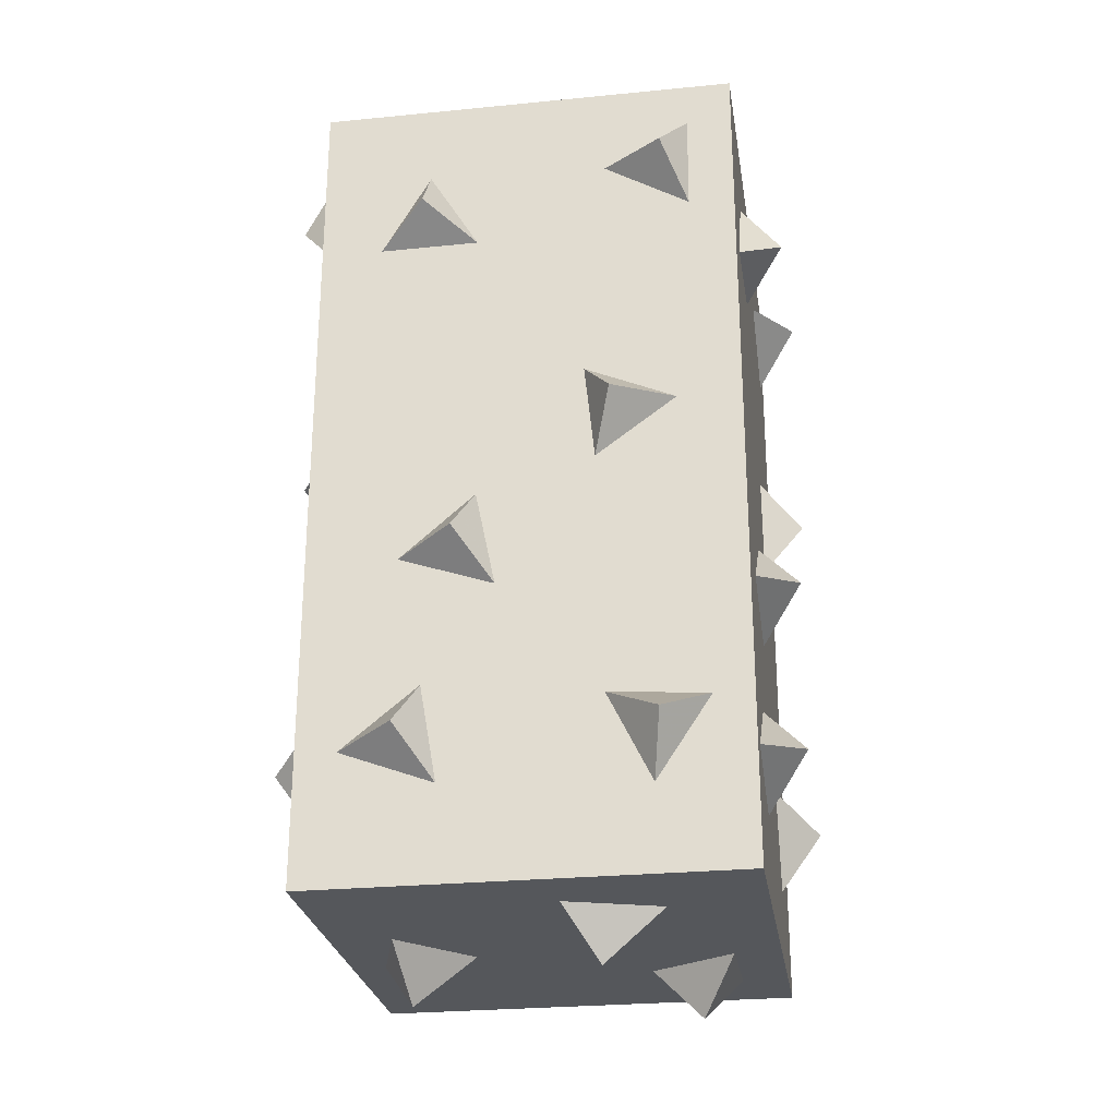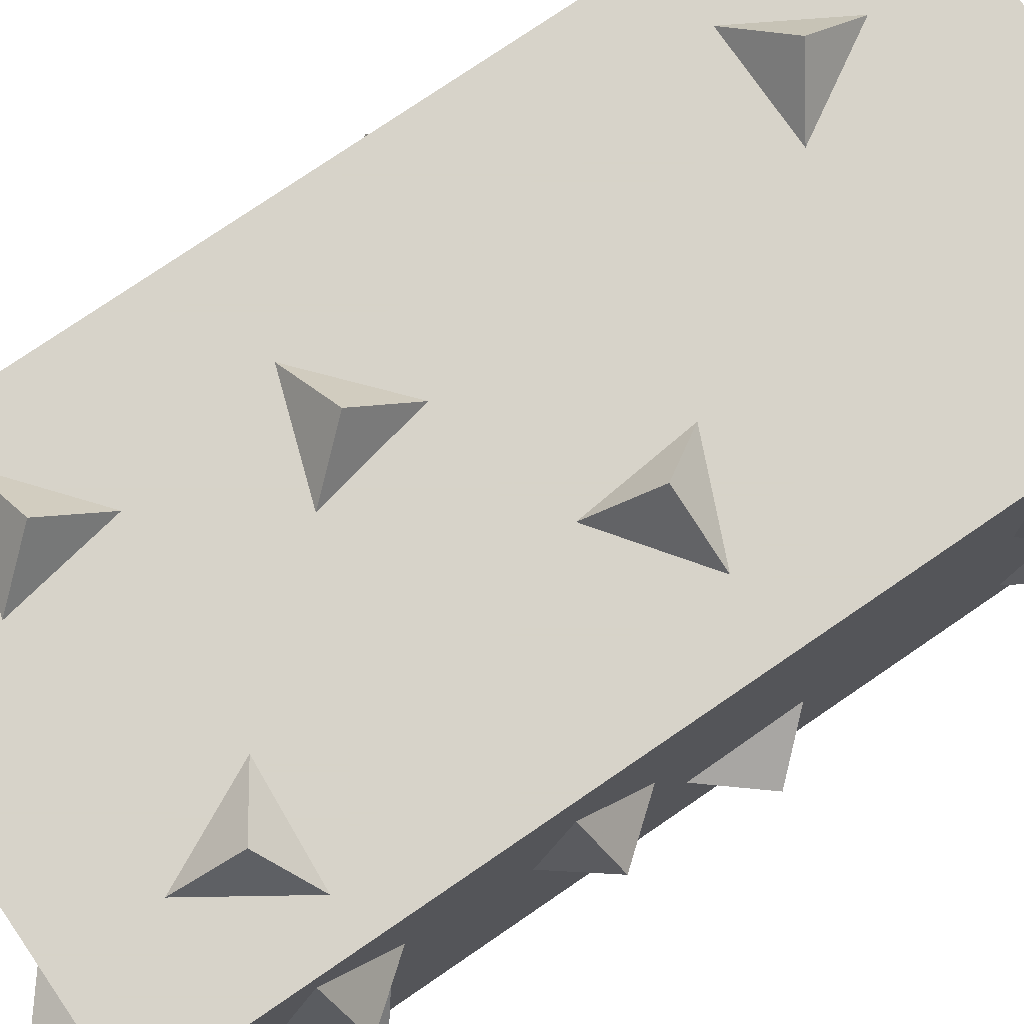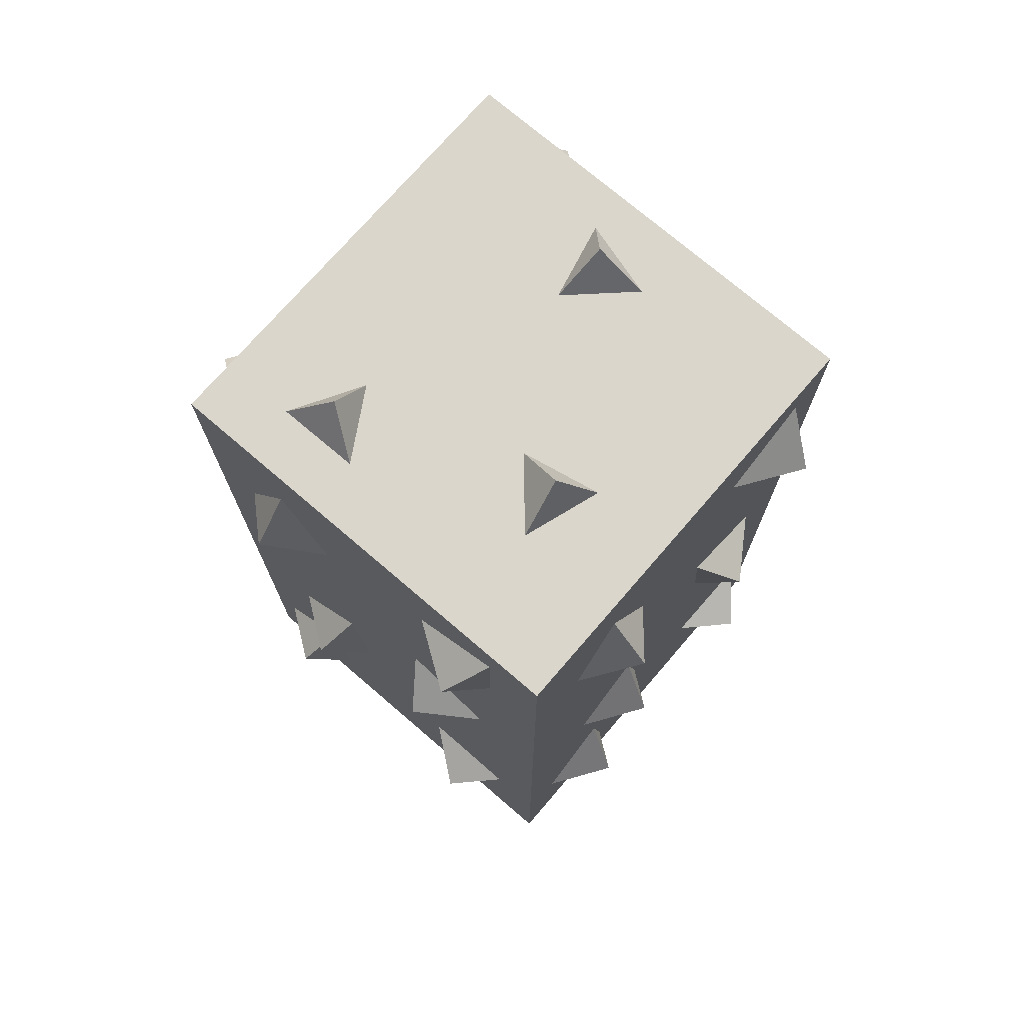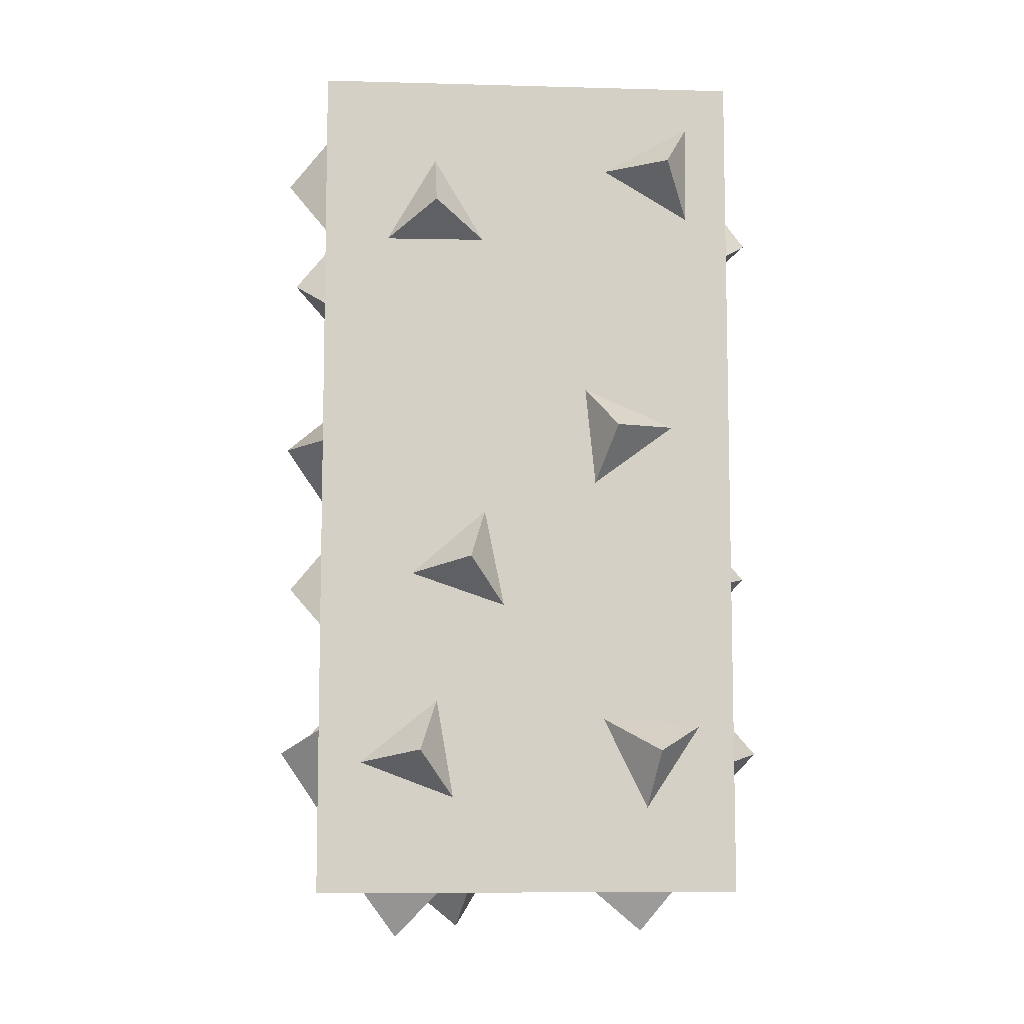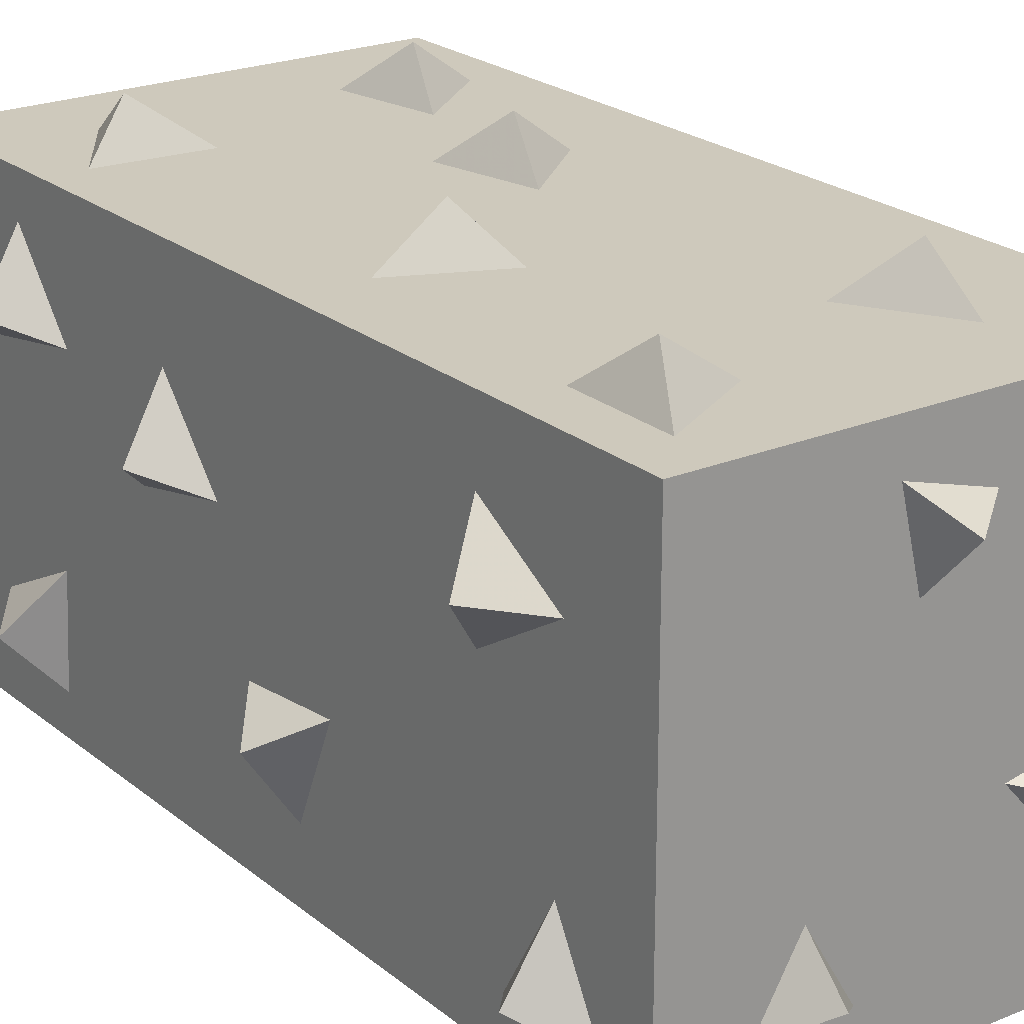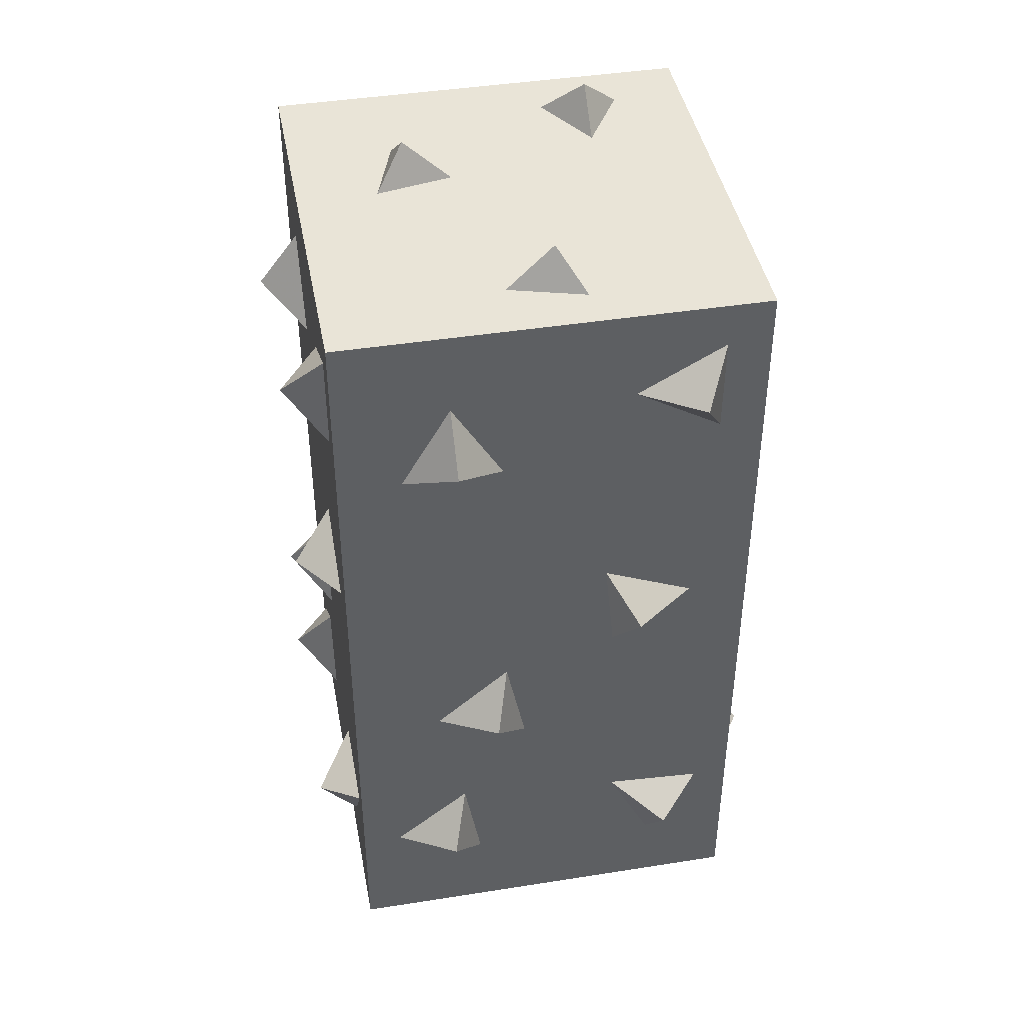
<metadata>
{"format":"obj","ext":"obj","renderer":"f3d","projection":"perspective","resolution":1024,"background":"white","views":[{"elev":-26.5,"azim":98.8,"up":"+Y"},{"elev":76.4,"azim":55.6,"up":"+Z"},{"elev":73.5,"azim":-139.3,"up":"+Y"},{"elev":-8.6,"azim":-94.3,"up":"+Y"},{"elev":22.3,"azim":144.1,"up":"+Z"},{"elev":43.1,"azim":-10.6,"up":"+Y"}]}
</metadata>
<code>
o Cube
v -3 6 3
v -3 0 3
v 0 0 3
v 0 6 3
v 0 6 3
v 0 0 3
v -3 0 3
v -3 0 0
v 0 0 3
v 0 0 0
v -3 6 3
v -3 6 0
v 0 6 3
v 0 6 0
v -3 6 3
v -3 0 3
v -3 6 0
v -3 0 0
v -3 6 0
v -3 0 0
v 0 6 0
v 0 0 0
v 0 6 0
v 0 0 0
v -0.1989 0.8908 0
v -0.6177 1.001 -0.2907
v -0.7418 1.332 0
v -0.861 0.6427 0
v -1.988 5.311 -1e-06
v -2.419 5.345 -0.2907
v -2.6 5.649 -0
v -2.595 4.95 -0
v -0.3584 4.758 -0
v -0.7105 5.01 -0.2907
v -0.7084 5.364 -0
v -1.065 4.762 -0
v -1.901 2.937 -0
v -2.039 3.347 -0.2907
v -1.83 3.633 -0
v -2.472 3.355 -0
v -1.951 1.205 0
v -2.331 0.9978 -0.2907
v -2.649 1.154 0
v -2.263 0.5702 0
v -0.5567 2.255 -0
v -0.972 2.377 -0.2907
v -1.086 2.712 -0
v -1.226 2.027 -0
v -0.002107 0.9183 2.72
v 0.2886 1.001 2.301
v -0.002107 1.359 2.177
v -0.002107 0.6701 2.058
v -0.002106 5.339 0.9313
v 0.2886 5.345 0.4996
v -0.002106 5.677 0.3189
v -0.002106 4.977 0.3235
v -0.002106 4.786 2.56
v 0.2886 5.01 2.208
v -0.002106 5.391 2.21
v -0.002106 4.79 1.853
v -0.002107 2.964 1.018
v 0.2886 3.347 0.8802
v -0.002107 3.66 1.089
v -0.002106 3.382 0.4472
v -0.002107 1.232 0.9679
v 0.2886 0.9978 0.5875
v -0.002107 1.181 0.2703
v -0.002107 0.5977 0.6558
v -0.002107 2.282 2.362
v 0.2886 2.377 1.947
v -0.002107 2.739 1.833
v -0.002107 2.054 1.693
v -2.711 0.9183 3
v -2.292 1.001 3.289
v -2.168 1.359 3
v -2.049 0.6701 3
v -0.922 5.339 3
v -0.4904 5.345 3.289
v -0.3097 5.677 3
v -0.3142 4.977 3
v -2.551 4.786 3
v -2.199 5.01 3.289
v -2.201 5.391 3
v -1.844 4.79 3
v -1.009 2.964 3
v -0.8709 3.347 3.289
v -1.08 3.66 3
v -0.438 3.382 3
v -0.9587 1.232 3
v -0.5783 0.9978 3.289
v -0.261 1.181 3
v -0.6466 0.5977 3
v -2.353 2.282 3
v -1.938 2.377 3.289
v -1.824 2.739 3
v -1.684 2.054 3
v -3 0.9183 0.3004
v -3.293 1.001 0.7192
v -3 1.359 0.8432
v -3 0.6701 0.9625
v -3 5.339 2.089
v -3.293 5.345 2.521
v -3 5.677 2.701
v -3 4.977 2.697
v -3 4.786 0.4599
v -3.293 5.01 0.812
v -3 5.391 0.8099
v -3 4.79 1.167
v -3 2.964 2.003
v -3.293 3.347 2.14
v -3 3.66 1.931
v -3 3.382 2.573
v -3 1.232 2.052
v -3.293 0.9978 2.433
v -3 1.181 2.75
v -3 0.5977 2.364
v -3 2.282 0.6582
v -3.293 2.377 1.073
v -3 2.739 1.188
v -3 2.054 1.328
v -0.4368 5.927 0.3194
v -0.7889 6.283 0.5714
v -0.7868 5.927 0.925
v -1.144 5.927 0.3235
v -1.318 5.927 2.082
v -1.402 6.283 2.507
v -1.158 5.927 2.763
v -1.83 5.927 2.569
v -1.797 5.927 1.193
v -2.218 6.283 1.095
v -2.483 5.927 1.33
v -2.266 5.927 0.6644
v -2.501 -0 0.3194
v -2.149 -0.3534 0.5714
v -2.151 0 0.925
v -1.794 -0 0.3235
v -1.62 0 2.082
v -1.536 -0.3534 2.507
v -1.78 0 2.763
v -1.108 0 2.569
v -1.141 0 1.193
v -0.7197 -0.3534 1.095
v -0.4555 0 1.33
v -0.6716 0 0.6644
g Left
f 15 18 16
g Right
f 23 3 24
g Top
f 13 12 11
g Front
f 19 22 20
g Back
f 5 2 6
g Bottom
f 7 10 9
g MineralFront
f 25 26 27
f 26 28 27
f 28 26 25
f 29 30 31
f 30 32 31
f 32 30 29
f 33 34 35
f 34 36 35
f 36 34 33
f 37 38 39
f 38 40 39
f 40 38 37
f 41 42 43
f 42 44 43
f 44 42 41
f 45 46 47
f 46 48 47
f 48 46 45
g MineralRight
f 49 50 51
f 50 52 51
f 52 50 49
f 53 54 55
f 54 56 55
f 56 54 53
f 57 58 59
f 58 60 59
f 60 58 57
f 61 62 63
f 62 64 63
f 64 62 61
f 65 66 67
f 66 68 67
f 68 66 65
f 69 70 71
f 70 72 71
f 72 70 69
g MineralBack
f 73 74 75
f 74 76 75
f 76 74 73
f 77 78 79
f 78 80 79
f 80 78 77
f 81 82 83
f 82 84 83
f 84 82 81
f 85 86 87
f 86 88 87
f 88 86 85
f 89 90 91
f 90 92 91
f 92 90 89
f 93 94 95
f 94 96 95
f 96 94 93
g MineralLeft
f 97 98 99
f 98 100 99
f 100 98 97
f 101 102 103
f 102 104 103
f 104 102 101
f 105 106 107
f 106 108 107
f 108 106 105
f 109 110 111
f 110 112 111
f 112 110 109
f 113 114 115
f 114 116 115
f 116 114 113
f 117 118 119
f 118 120 119
f 120 118 117
g MineralTop
f 121 122 123
f 122 124 123
f 124 122 121
f 125 126 127
f 126 128 127
f 128 126 125
f 129 130 131
f 130 132 131
f 132 130 129
g MineralBottom
f 133 134 135
f 134 136 135
f 136 134 133
f 137 138 139
f 138 140 139
f 140 138 137
f 141 142 143
f 142 144 143
f 144 142 141
g Left
f 15 17 18
g Right
f 23 4 3
g Top
f 13 14 12
g Front
f 19 21 22
g Back
f 5 1 2
g Bottom
f 7 8 10

</code>
